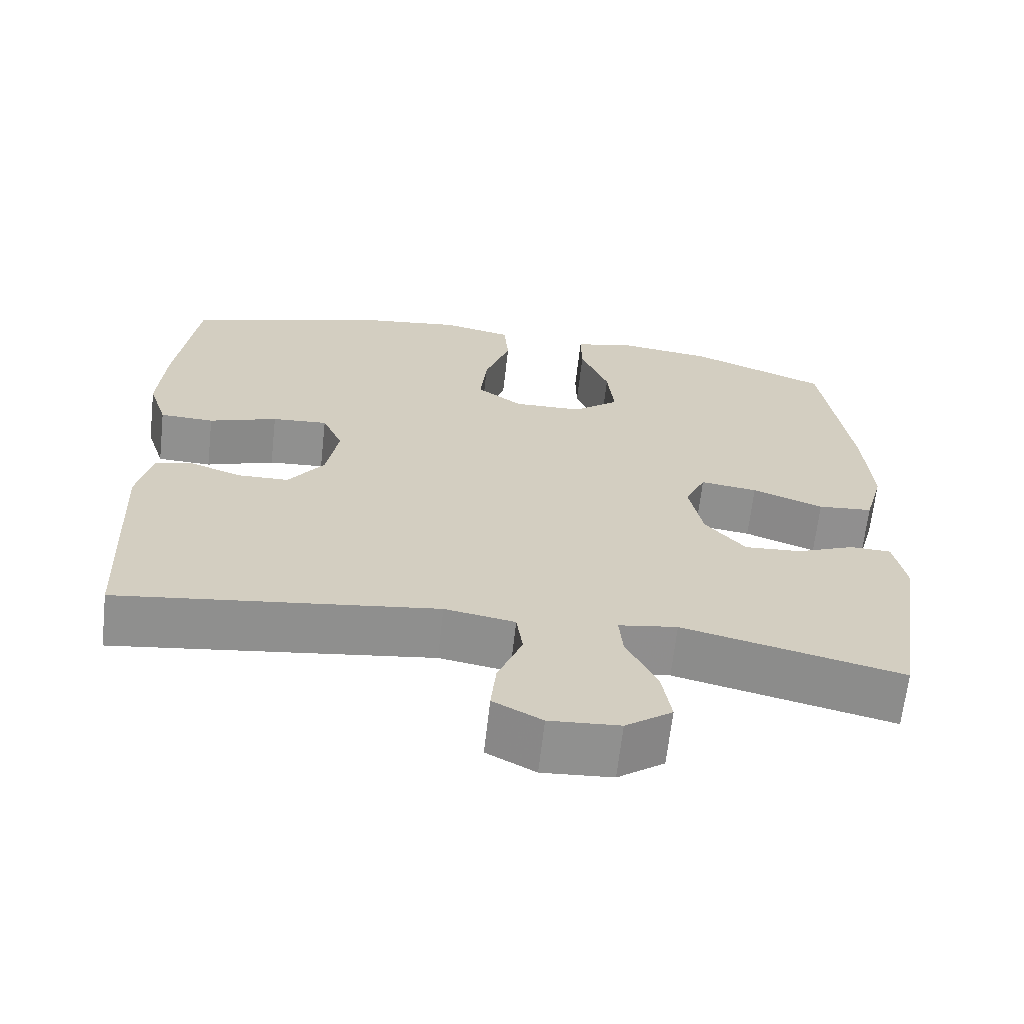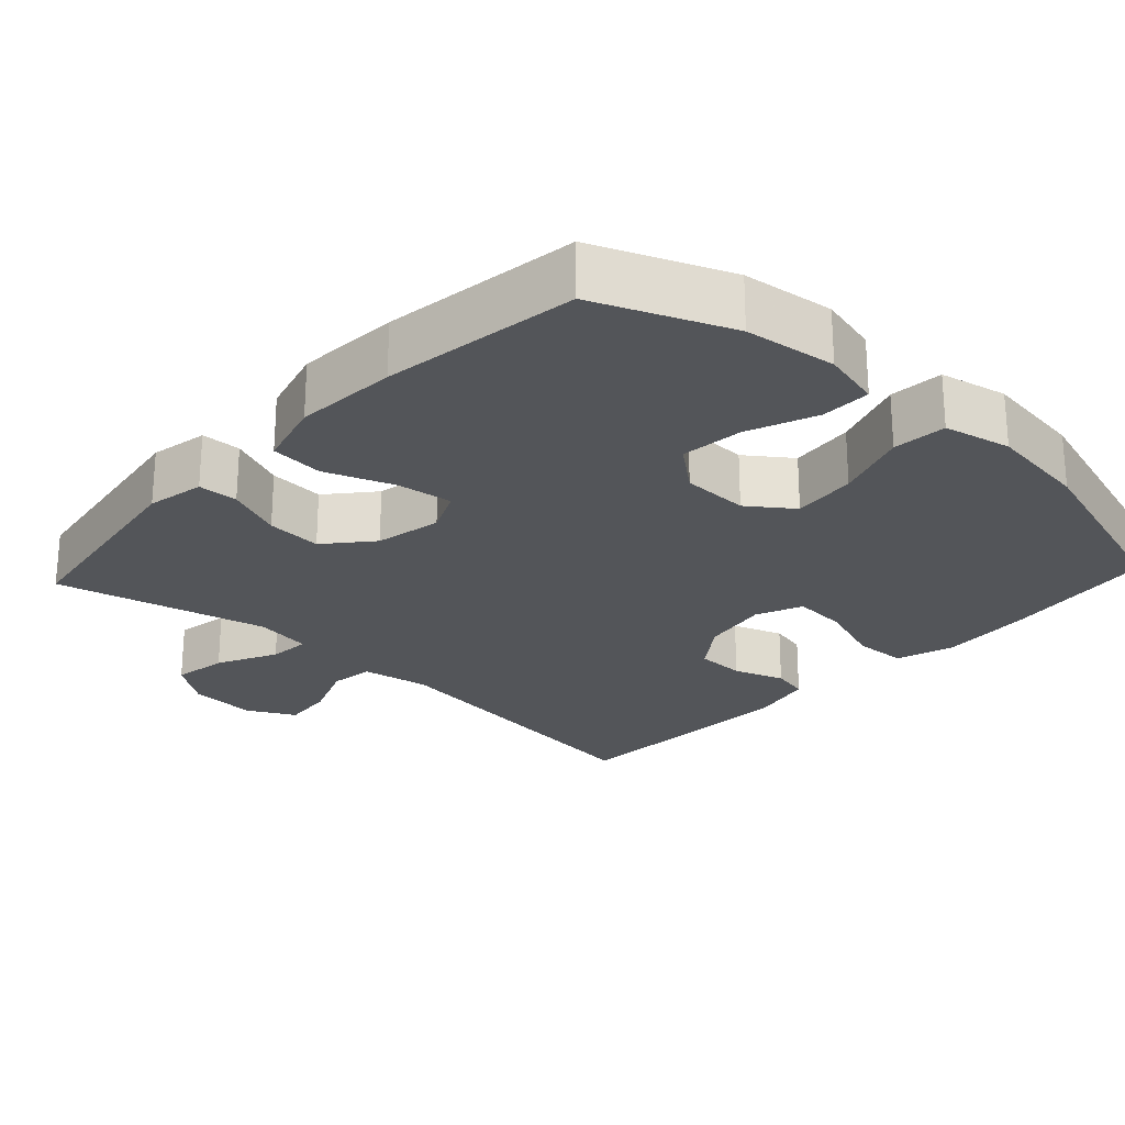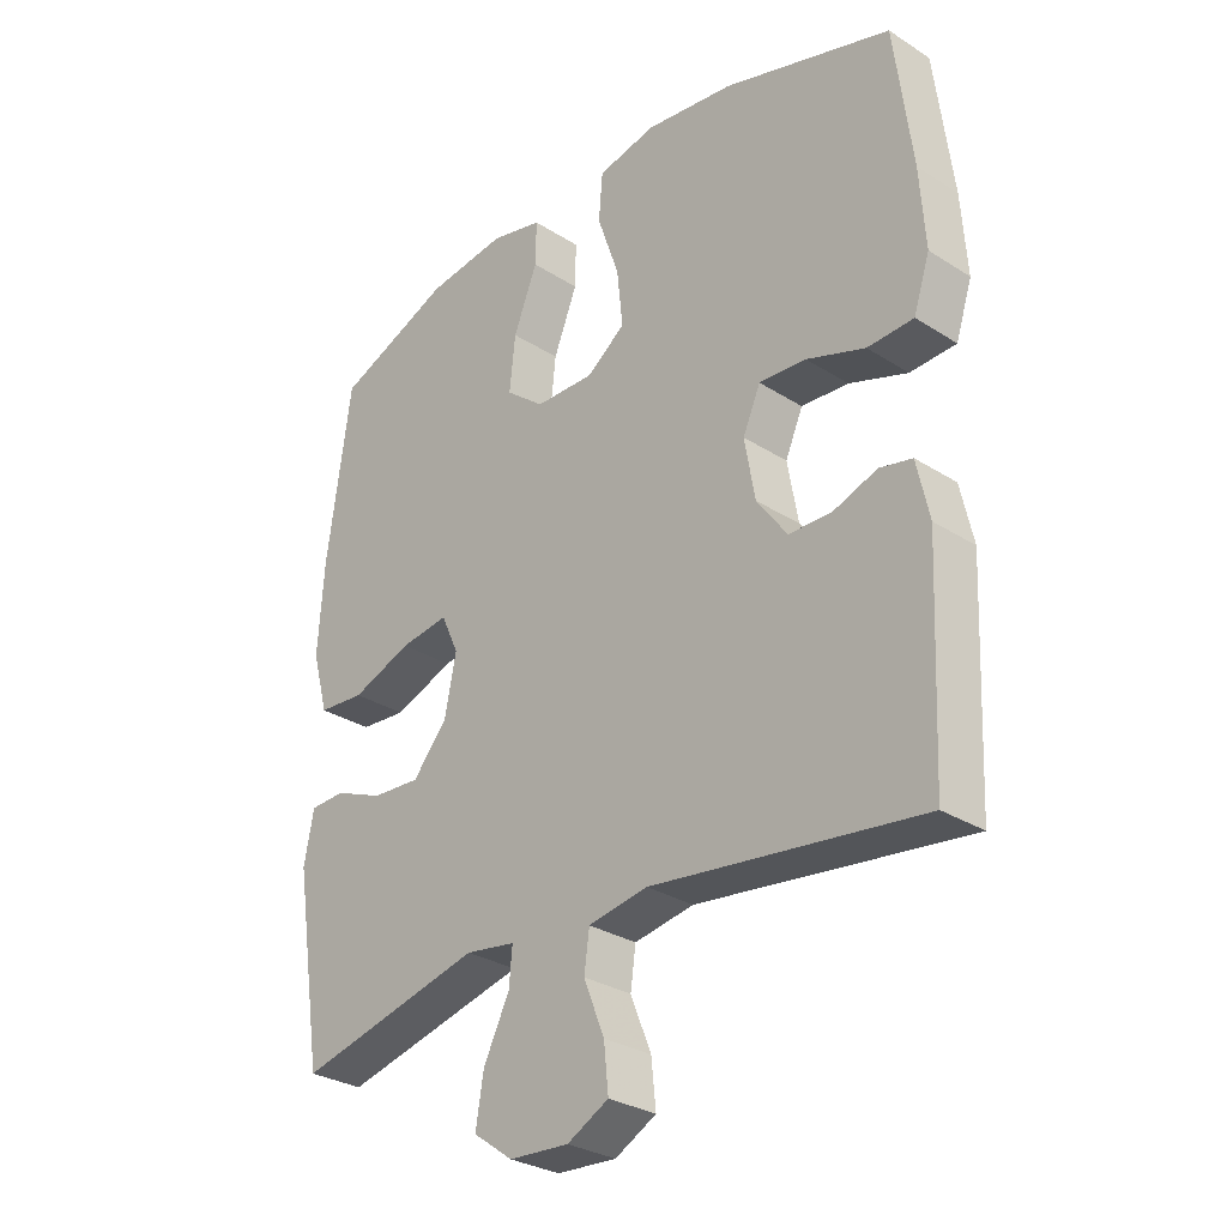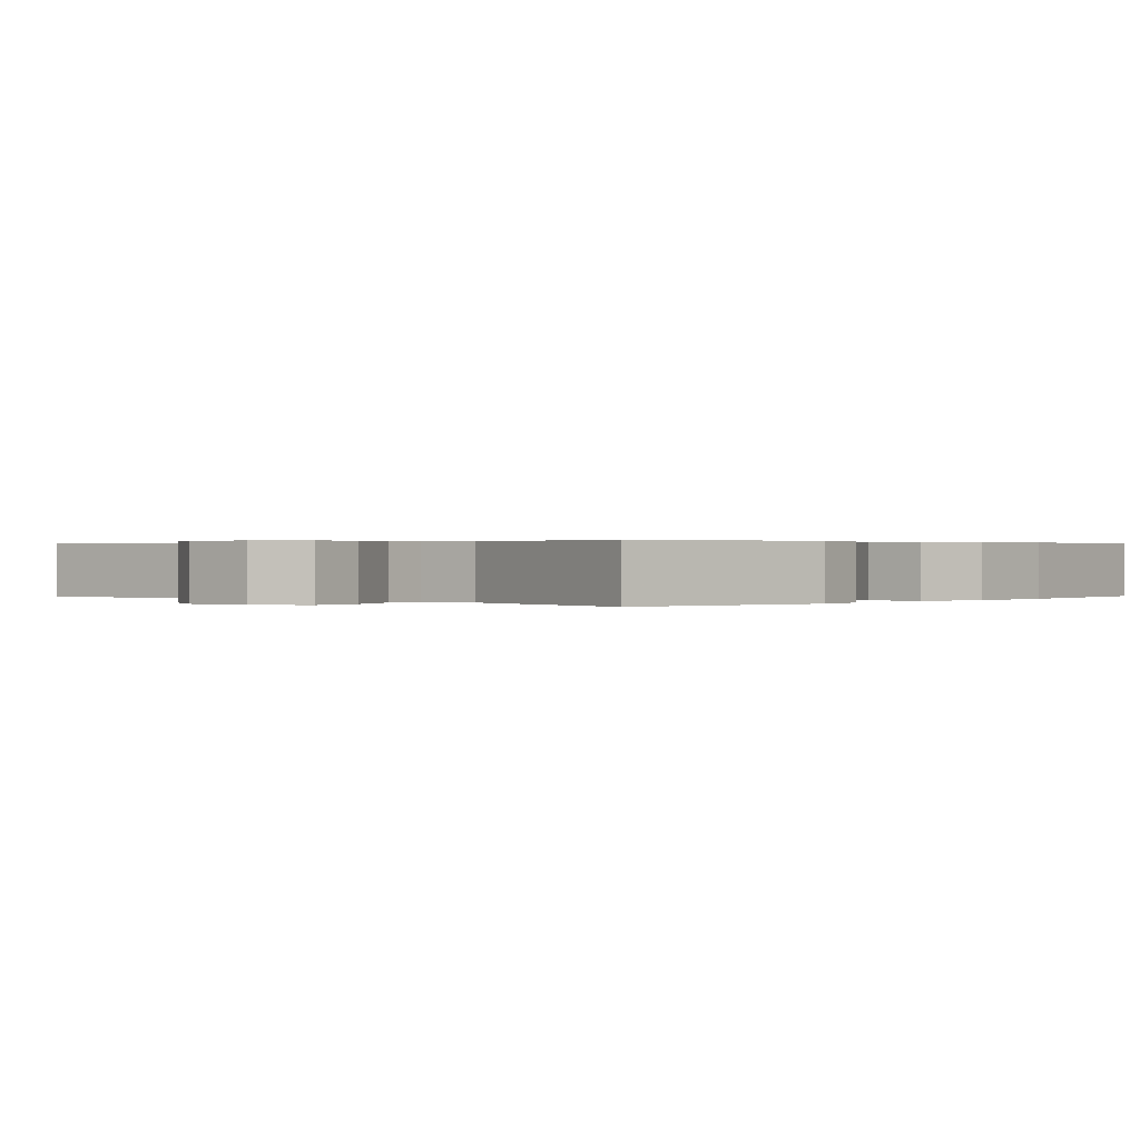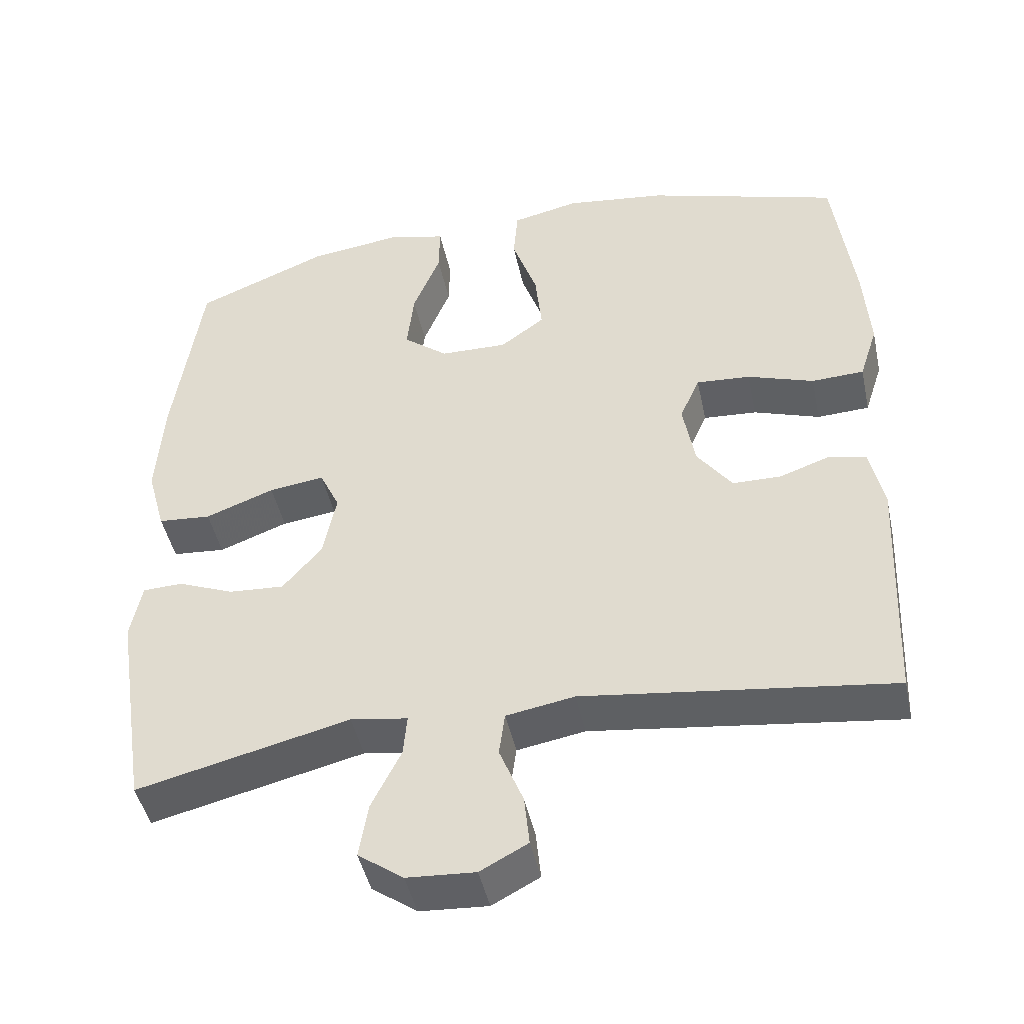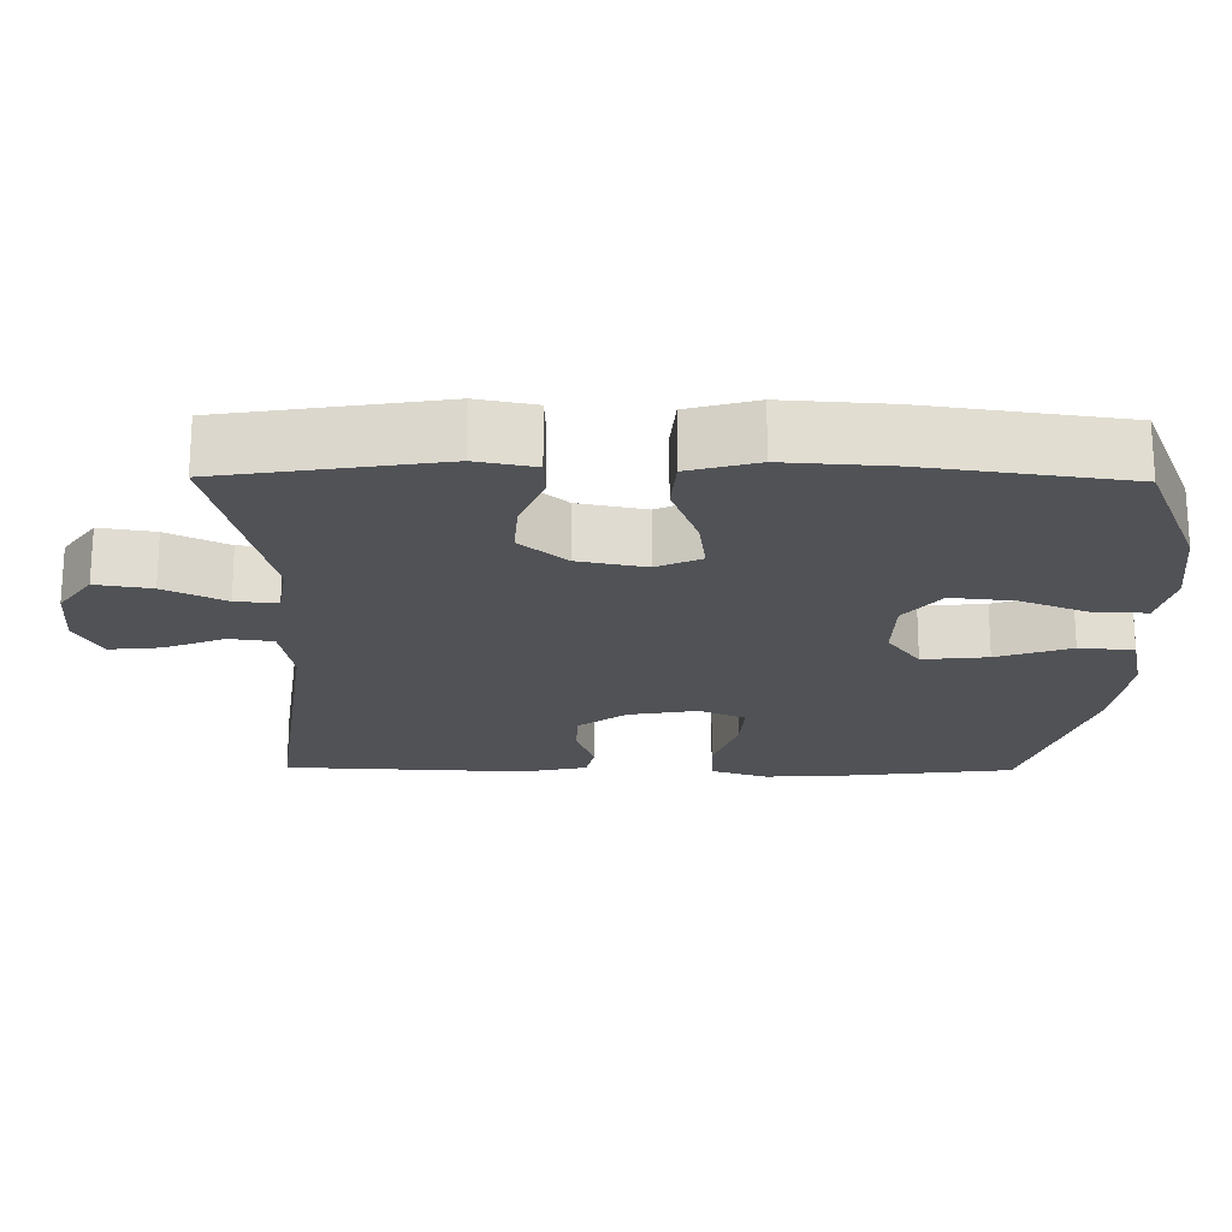
<metadata>
{"format":"obj","ext":"obj","renderer":"f3d","projection":"perspective","resolution":1024,"background":"white","views":[{"elev":-65.6,"azim":173.6,"up":"+Z"},{"elev":-24.5,"azim":-42.9,"up":"+Y"},{"elev":-29.8,"azim":47.0,"up":"+Z"},{"elev":0.3,"azim":-136.7,"up":"+Y"},{"elev":-45.8,"azim":12.1,"up":"+Z"},{"elev":-20.6,"azim":-90.7,"up":"+Y"}]}
</metadata>
<code>
v -0.5 0.07 0.5
v -0.32 0.07 0.574
v -0.196 0.07 0.59
v -0.116 0.07 0.571
v -0.117 0.07 0.503
v -0.154 0.07 0.41
v -0.163 0.07 0.325
v -0.103 0.07 0.277
v -0.012 0.07 0.275
v 0.048 0.07 0.319
v 0.039 0.07 0.406
v 0.005 0.07 0.505
v 0.011 0.07 0.578
v 0.102 0.07 0.598
v 0.239 0.07 0.58
v 0.5 0.07 0.5
v 0.527 0.07 0.284
v 0.535 0.07 0.163
v 0.51 0.07 0.086
v 0.439 0.07 0.083
v 0.349 0.07 0.114
v 0.276 0.07 0.119
v 0.249 0.07 0.057
v 0.265 0.07 -0.035
v 0.312 0.07 -0.1
v 0.378 0.07 -0.101
v 0.446 0.07 -0.077
v 0.496 0.07 -0.088
v 0.515 0.07 -0.175
v 0.5 0.07 -0.5
v 0.085 0.07 -0.446
v -0.007 0.07 -0.462
v -0.015 0.07 -0.521
v 0.017 0.07 -0.601
v 0.024 0.07 -0.67
v -0.04 0.07 -0.704
v -0.132 0.07 -0.698
v -0.193 0.07 -0.654
v -0.181 0.07 -0.58
v -0.141 0.07 -0.499
v -0.136 0.07 -0.443
v -0.213 0.07 -0.431
v -0.5 0.07 -0.5
v -0.545 0.07 -0.212
v -0.53 0.07 -0.134
v -0.476 0.07 -0.132
v -0.4 0.07 -0.163
v -0.325 0.07 -0.168
v -0.272 0.07 -0.106
v -0.254 0.07 -0.016
v -0.281 0.07 0.043
v -0.356 0.07 0.033
v -0.449 0.07 -0.002
v -0.521 0.07 0.004
v -0.546 0.07 0.095
v -0.537 0.07 0.234
v -0.5 0 0.5
v -0.32 0 0.574
v -0.196 0 0.59
v -0.116 0 0.571
v -0.117 0 0.503
v -0.154 0 0.41
v -0.163 0 0.325
v -0.103 0 0.277
v -0.012 0 0.275
v 0.048 0 0.319
v 0.039 0 0.406
v 0.005 0 0.505
v 0.011 0 0.578
v 0.102 0 0.598
v 0.239 0 0.58
v 0.5 0 0.5
v 0.527 0 0.284
v 0.535 0 0.163
v 0.51 0 0.086
v 0.439 0 0.083
v 0.349 0 0.114
v 0.276 0 0.119
v 0.249 0 0.057
v 0.265 0 -0.035
v 0.312 0 -0.1
v 0.378 0 -0.101
v 0.446 0 -0.077
v 0.496 0 -0.088
v 0.515 0 -0.175
v 0.5 0 -0.5
v 0.085 0 -0.446
v -0.007 0 -0.462
v -0.015 0 -0.521
v 0.017 0 -0.601
v 0.024 0 -0.67
v -0.04 0 -0.704
v -0.132 0 -0.698
v -0.193 0 -0.654
v -0.181 0 -0.58
v -0.141 0 -0.499
v -0.136 0 -0.443
v -0.213 0 -0.431
v -0.5 0 -0.5
v -0.545 0 -0.212
v -0.53 0 -0.134
v -0.476 0 -0.132
v -0.4 0 -0.163
v -0.325 0 -0.168
v -0.272 0 -0.106
v -0.254 0 -0.016
v -0.281 0 0.043
v -0.356 0 0.033
v -0.449 0 -0.002
v -0.521 0 0.004
v -0.546 0 0.095
v -0.537 0 0.234
f 4 5 6
f 3 4 6
f 2 3 6
f 1 2 6
f 56 1 6
f 55 56 6
f 54 55 6
f 53 54 6
f 52 53 6
f 51 52 6 7
f 50 51 7 8
f 49 50 8 9
f 45 46 47
f 44 45 47
f 43 44 47
f 42 43 47
f 41 42 47 48
f 38 39 40
f 37 38 40
f 36 37 40
f 35 36 40
f 34 35 40
f 33 34 40
f 32 33 40 41
f 41 48 49
f 32 41 49
f 31 32 49
f 29 30 31
f 28 29 31
f 27 28 31
f 26 27 31
f 19 20 21
f 18 19 21
f 17 18 21
f 16 17 21
f 15 16 21
f 14 15 21
f 13 14 21
f 12 13 21
f 11 12 21
f 10 11 21 22
f 9 10 22 23
f 25 26 31 49
f 24 25 49 9
f 9 23 24
f 62 61 60
f 62 60 59
f 62 59 58
f 62 58 57
f 62 57 112
f 62 112 111
f 62 111 110
f 62 110 109
f 62 109 108
f 63 62 108 107
f 64 63 107 106
f 65 64 106 105
f 103 102 101
f 103 101 100
f 103 100 99
f 103 99 98
f 104 103 98 97
f 96 95 94
f 96 94 93
f 96 93 92
f 96 92 91
f 96 91 90
f 96 90 89
f 97 96 89 88
f 105 104 97
f 105 97 88
f 105 88 87
f 87 86 85
f 87 85 84
f 87 84 83
f 87 83 82
f 77 76 75
f 77 75 74
f 77 74 73
f 77 73 72
f 77 72 71
f 77 71 70
f 77 70 69
f 77 69 68
f 77 68 67
f 78 77 67 66
f 79 78 66 65
f 105 87 82 81
f 65 105 81 80
f 80 79 65
f 1 57 58 2
f 2 58 59 3
f 3 59 60 4
f 4 60 61 5
f 5 61 62 6
f 6 62 63 7
f 7 63 64 8
f 8 64 65 9
f 9 65 66 10
f 10 66 67 11
f 11 67 68 12
f 12 68 69 13
f 13 69 70 14
f 14 70 71 15
f 15 71 72 16
f 16 72 73 17
f 17 73 74 18
f 18 74 75 19
f 19 75 76 20
f 20 76 77 21
f 21 77 78 22
f 22 78 79 23
f 23 79 80 24
f 24 80 81 25
f 25 81 82 26
f 26 82 83 27
f 27 83 84 28
f 28 84 85 29
f 29 85 86 30
f 30 86 87 31
f 31 87 88 32
f 32 88 89 33
f 33 89 90 34
f 34 90 91 35
f 35 91 92 36
f 36 92 93 37
f 37 93 94 38
f 38 94 95 39
f 39 95 96 40
f 40 96 97 41
f 41 97 98 42
f 42 98 99 43
f 43 99 100 44
f 44 100 101 45
f 45 101 102 46
f 46 102 103 47
f 47 103 104 48
f 48 104 105 49
f 49 105 106 50
f 50 106 107 51
f 51 107 108 52
f 52 108 109 53
f 53 109 110 54
f 54 110 111 55
f 55 111 112 56
f 56 112 57 1

</code>
